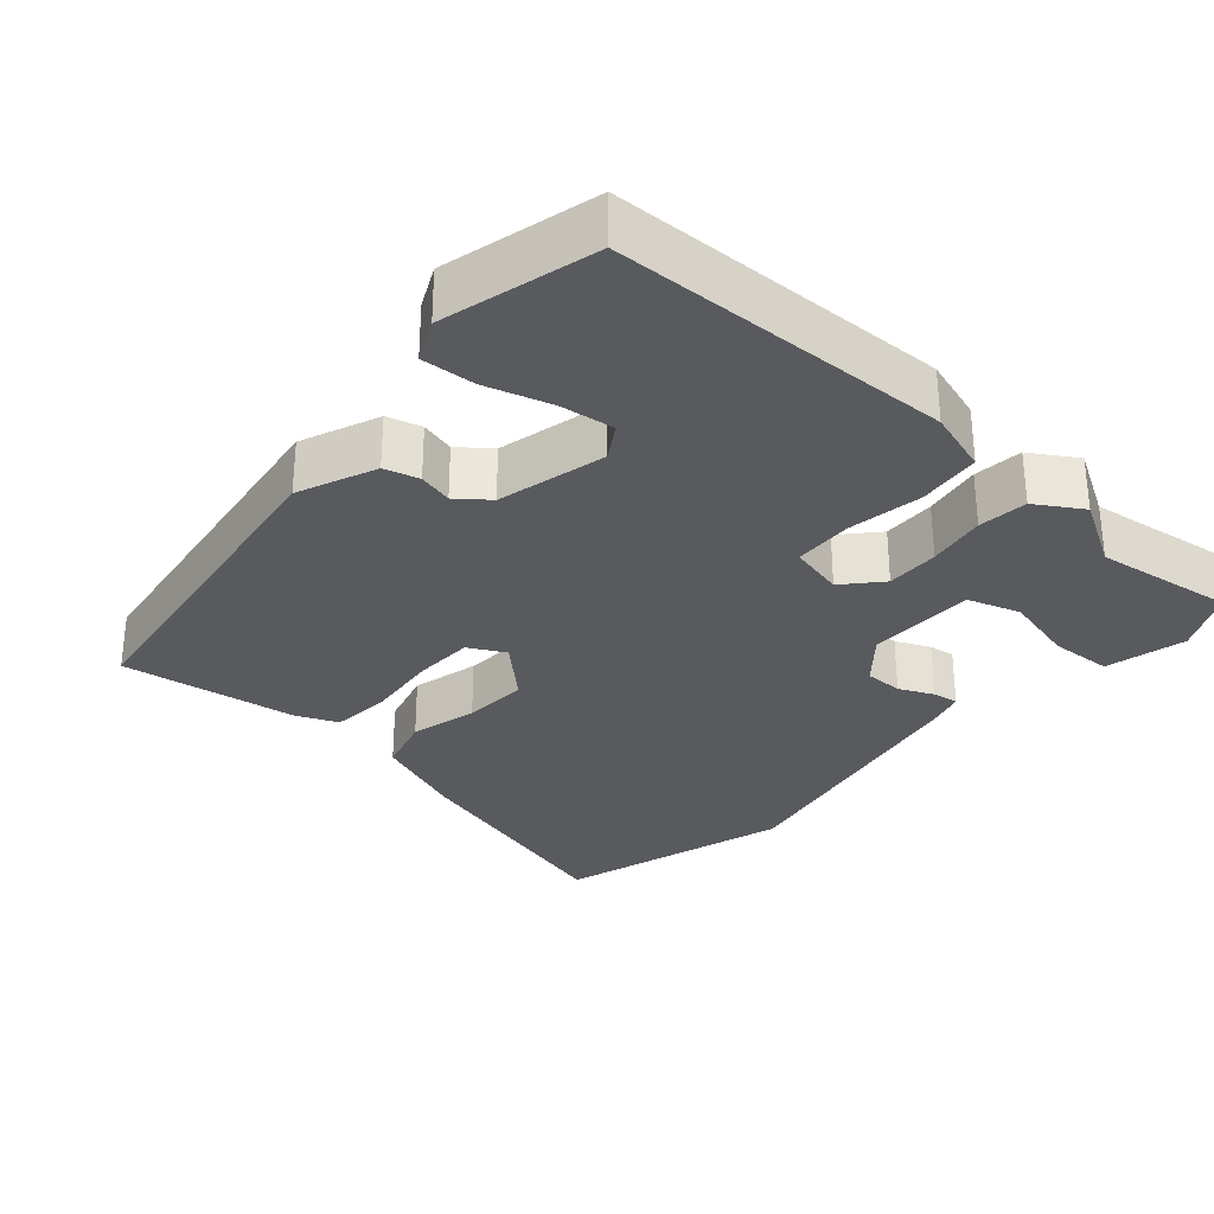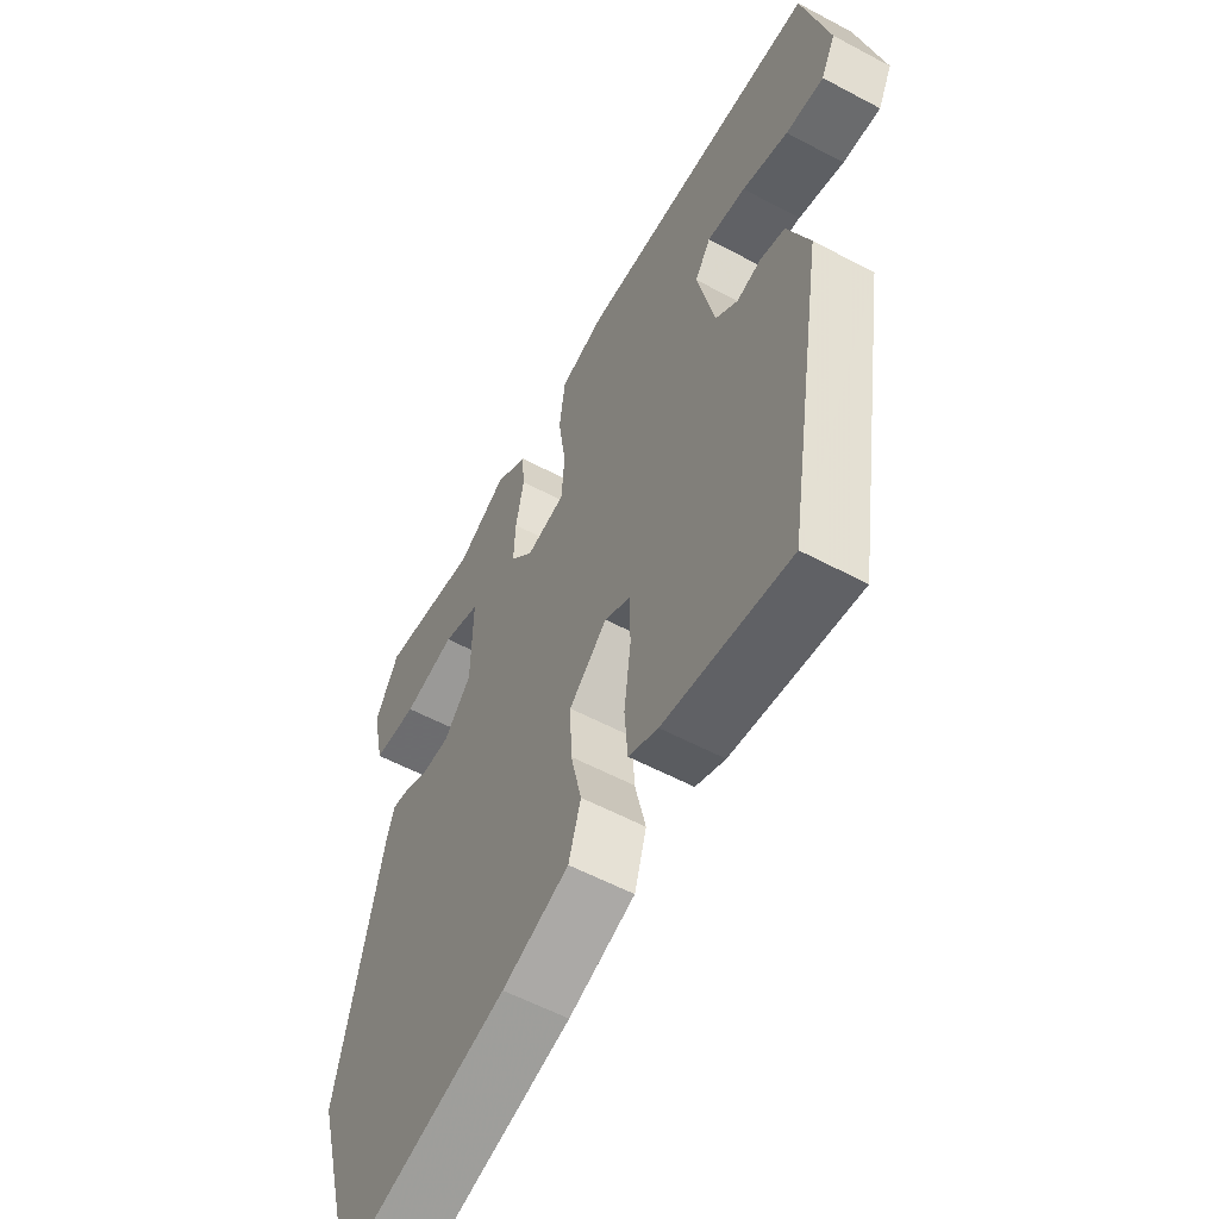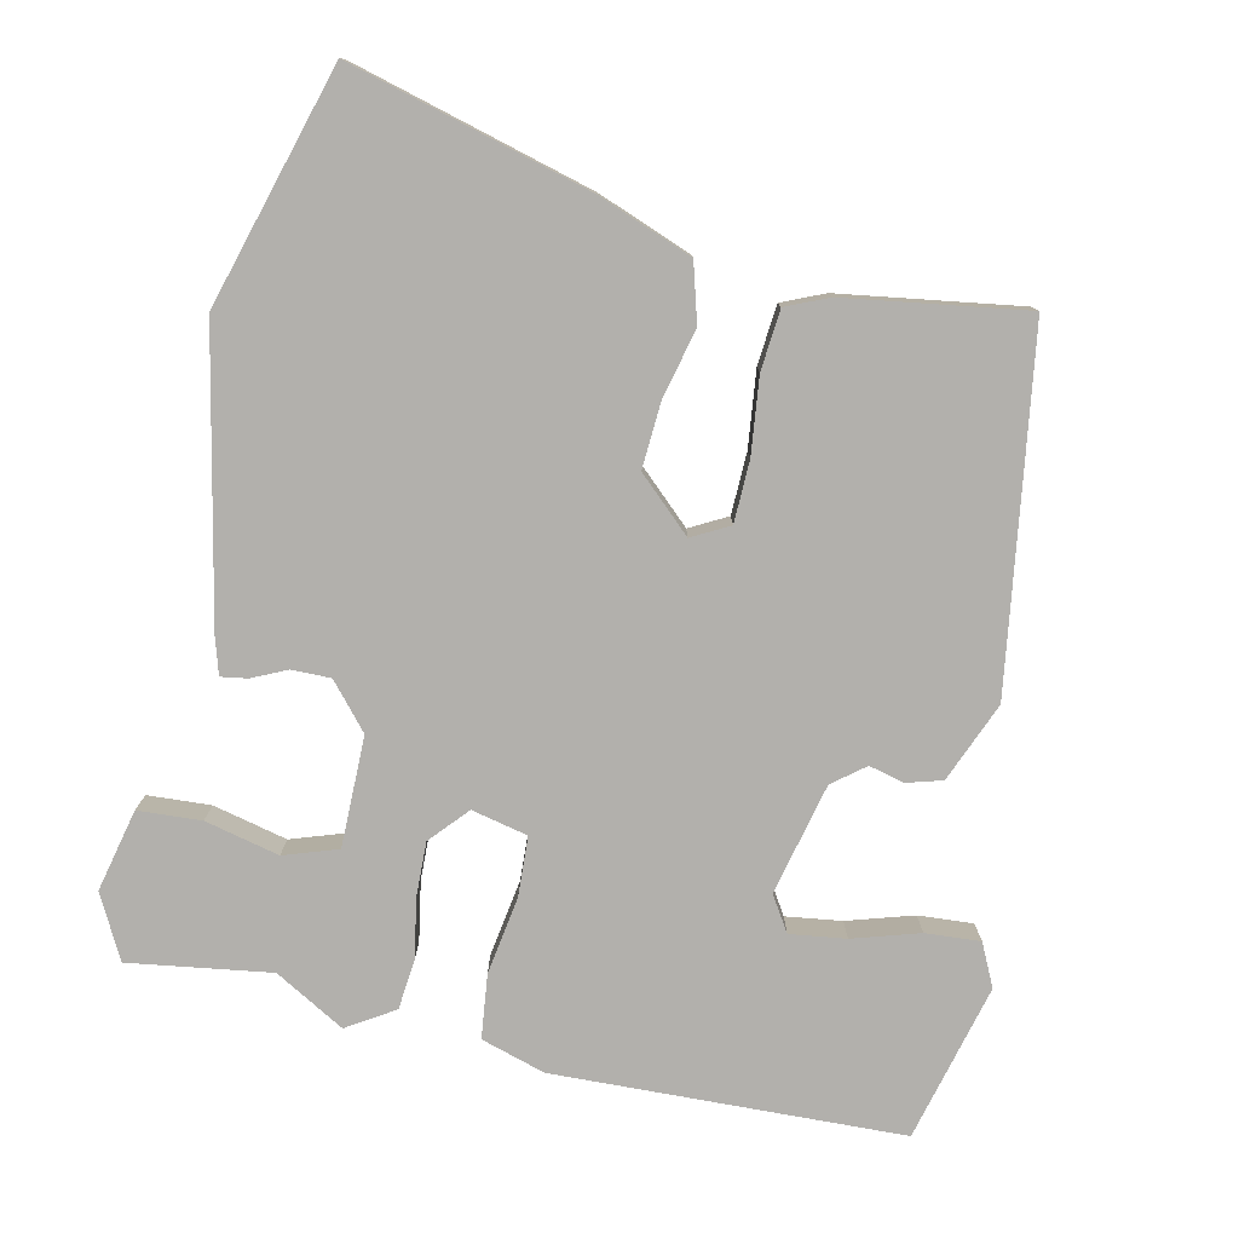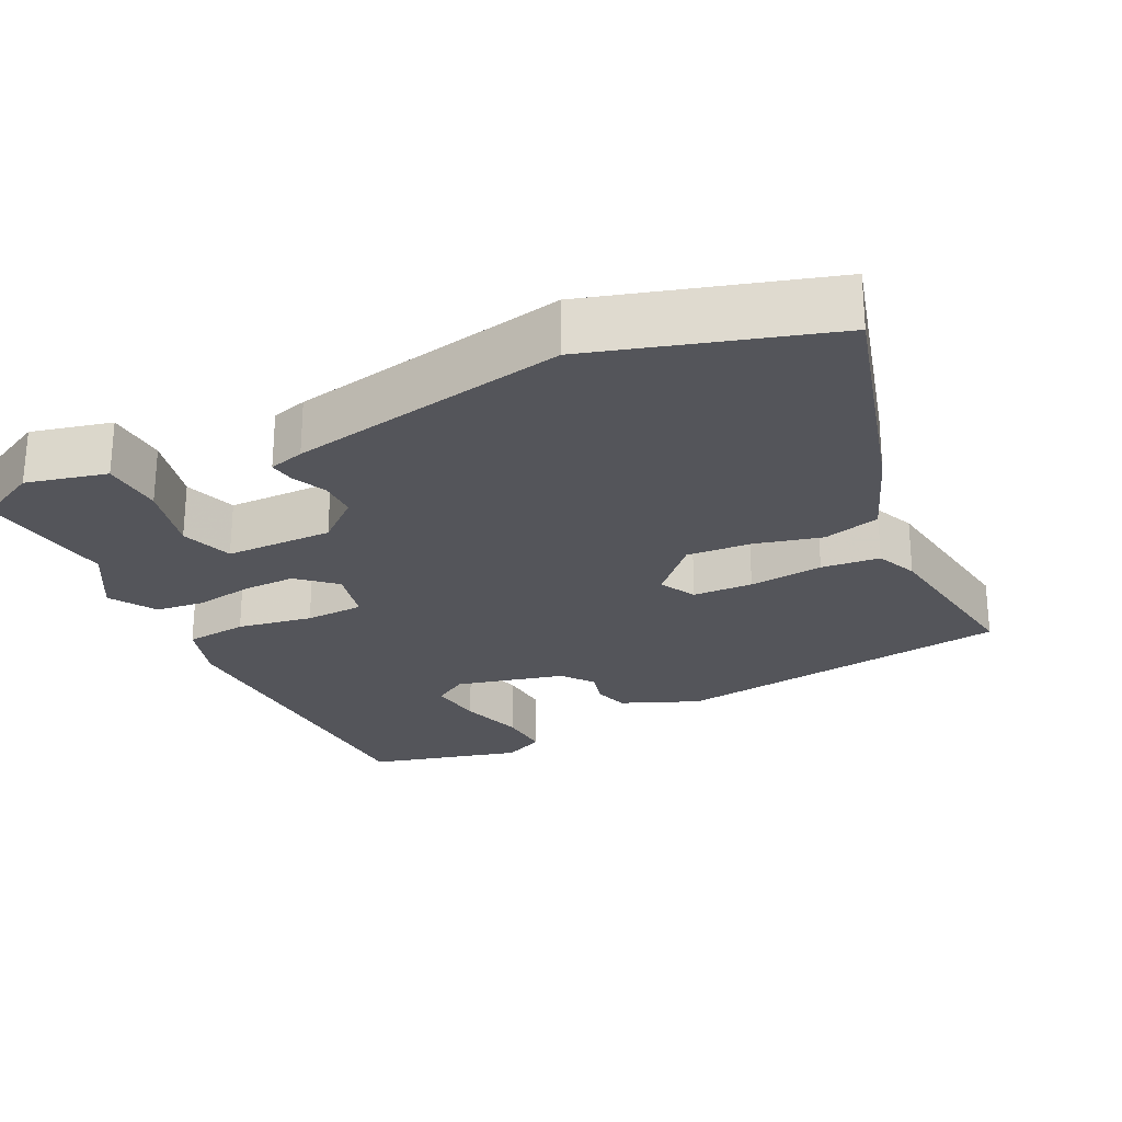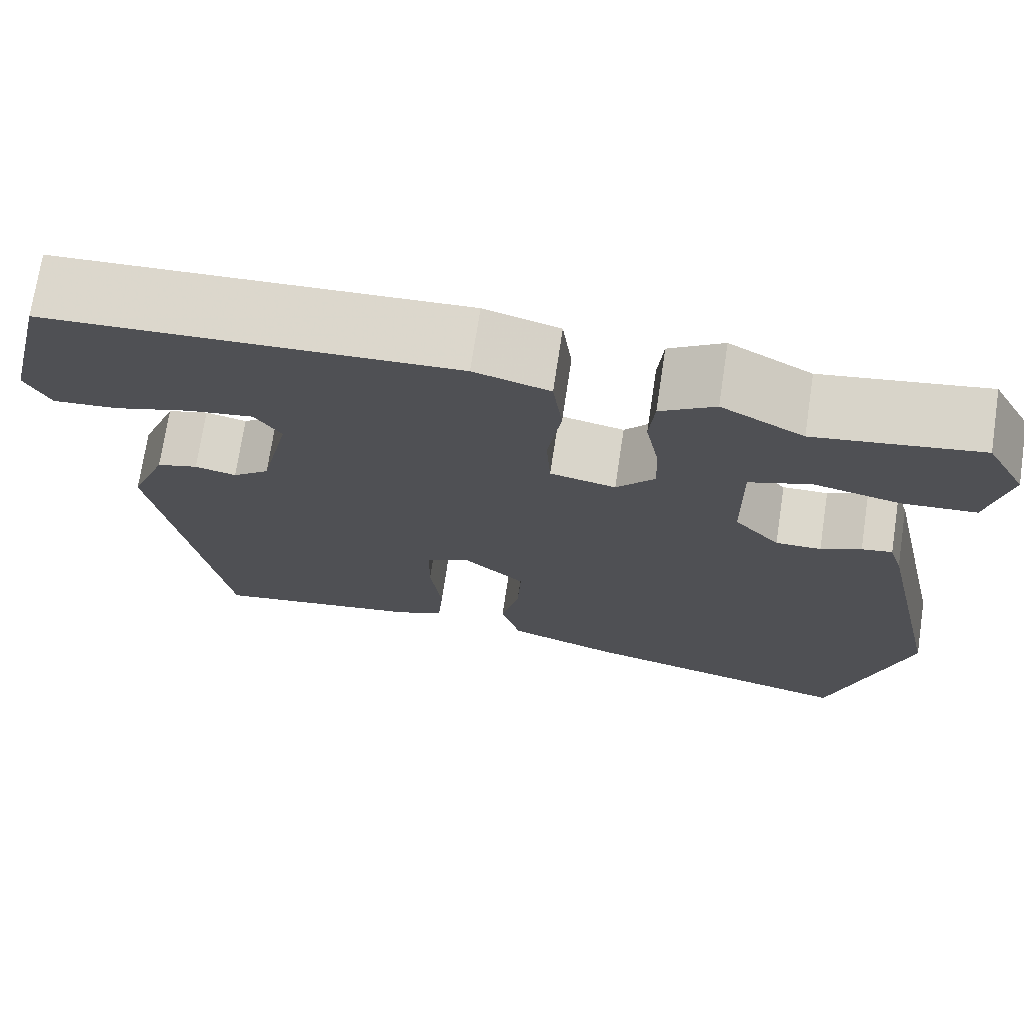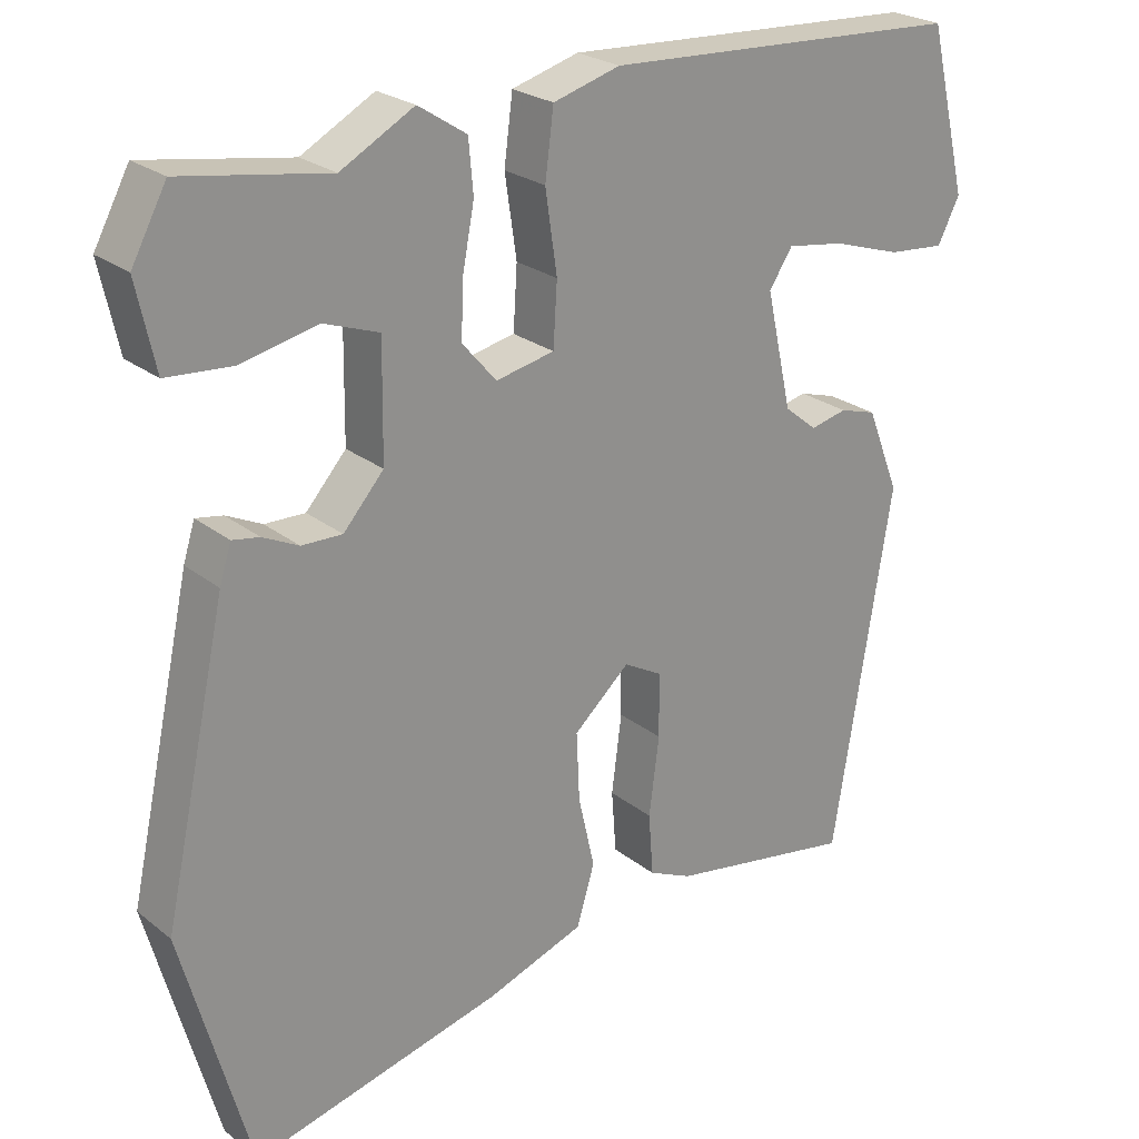
<metadata>
{"format":"obj","ext":"obj","renderer":"f3d","projection":"perspective","resolution":1024,"background":"white","views":[{"elev":-30.6,"azim":-42.4,"up":"+Y"},{"elev":-57.6,"azim":-118.9,"up":"+Z"},{"elev":-78.7,"azim":166.9,"up":"+Y"},{"elev":-25.0,"azim":114.8,"up":"+Y"},{"elev":72.6,"azim":8.6,"up":"+Z"},{"elev":24.3,"azim":142.0,"up":"+Z"}]}
</metadata>
<code>
v 0.315 0.07 0.47
v 0.503 0.07 0.5
v 0.548 0.07 0.416
v 0.524 0.07 0.306
v 0.44 0.07 0.3
v 0.341 0.07 0.322
v 0.27 0.07 0.297
v 0.272 0.07 0.15
v 0.324 0.07 0.091
v 0.376 0.07 0.092
v 0.422 0.07 0.114
v 0.457 0.07 0.12
v 0.472 0.07 0.072
v 0.554 0.07 -0.305
v 0.466 0.07 -0.623
v 0.144 0.07 -0.54
v 0.018 0.07 -0.494
v -0.005 0.07 -0.417
v 0.016 0.07 -0.325
v 0.02 0.07 -0.237
v -0.052 0.07 -0.172
v -0.101 0.07 -0.199
v -0.102 0.07 -0.281
v -0.089 0.07 -0.382
v -0.095 0.07 -0.462
v -0.151 0.07 -0.487
v -0.39 0.07 -0.526
v -0.466 0.07 -0.06
v -0.424 0.07 0.047
v -0.377 0.07 0.061
v -0.33 0.07 0.05
v -0.288 0.07 0.084
v -0.255 0.07 0.233
v -0.285 0.07 0.279
v -0.359 0.07 0.268
v -0.447 0.07 0.24
v -0.52 0.07 0.234
v -0.548 0.07 0.29
v -0.498 0.07 0.5
v -0.035 0.07 0.522
v 0.051 0.07 0.497
v 0.062 0.07 0.412
v 0.047 0.07 0.309
v 0.052 0.07 0.229
v 0.127 0.07 0.213
v 0.171 0.07 0.264
v 0.168 0.07 0.336
v 0.153 0.07 0.415
v 0.159 0.07 0.482
v 0.221 0.07 0.522
v 0.315 0 0.47
v 0.503 0 0.5
v 0.548 0 0.416
v 0.524 0 0.306
v 0.44 0 0.3
v 0.341 0 0.322
v 0.27 0 0.297
v 0.272 0 0.15
v 0.324 0 0.091
v 0.376 0 0.092
v 0.422 0 0.114
v 0.457 0 0.12
v 0.472 0 0.072
v 0.554 0 -0.305
v 0.466 0 -0.623
v 0.144 0 -0.54
v 0.018 0 -0.494
v -0.005 0 -0.417
v 0.016 0 -0.325
v 0.02 0 -0.237
v -0.052 0 -0.172
v -0.101 0 -0.199
v -0.102 0 -0.281
v -0.089 0 -0.382
v -0.095 0 -0.462
v -0.151 0 -0.487
v -0.39 0 -0.526
v -0.466 0 -0.06
v -0.424 0 0.047
v -0.377 0 0.061
v -0.33 0 0.05
v -0.288 0 0.084
v -0.255 0 0.233
v -0.285 0 0.279
v -0.359 0 0.268
v -0.447 0 0.24
v -0.52 0 0.234
v -0.548 0 0.29
v -0.498 0 0.5
v -0.035 0 0.522
v 0.051 0 0.497
v 0.062 0 0.412
v 0.047 0 0.309
v 0.052 0 0.229
v 0.127 0 0.213
v 0.171 0 0.264
v 0.168 0 0.336
v 0.153 0 0.415
v 0.159 0 0.482
v 0.221 0 0.522
f 47 48 49 50
f 46 47 50 1
f 40 41 42 43
f 40 43 44
f 39 40 44
f 35 36 37 38
f 34 35 38 39
f 28 29 30 31
f 26 27 28 31
f 26 31 32
f 23 24 25 26
f 22 23 26 32
f 21 22 32 33
f 16 17 18 19
f 16 19 20
f 15 16 20
f 10 11 12 13
f 9 10 13 14
f 8 9 14 15
f 3 4 5 6
f 3 6 7
f 46 1 2 3
f 46 3 7
f 45 46 7 8
f 44 45 8 15
f 34 39 44
f 33 34 44 15
f 15 20 21 33
f 100 99 98 97
f 51 100 97 96
f 93 92 91 90
f 94 93 90
f 94 90 89
f 88 87 86 85
f 89 88 85 84
f 81 80 79 78
f 81 78 77 76
f 82 81 76
f 76 75 74 73
f 82 76 73 72
f 83 82 72 71
f 69 68 67 66
f 70 69 66
f 70 66 65
f 63 62 61 60
f 64 63 60 59
f 65 64 59 58
f 56 55 54 53
f 57 56 53
f 53 52 51 96
f 57 53 96
f 58 57 96 95
f 65 58 95 94
f 94 89 84
f 65 94 84 83
f 83 71 70 65
f 1 51 52 2
f 2 52 53 3
f 3 53 54 4
f 4 54 55 5
f 5 55 56 6
f 6 56 57 7
f 7 57 58 8
f 8 58 59 9
f 9 59 60 10
f 10 60 61 11
f 11 61 62 12
f 12 62 63 13
f 13 63 64 14
f 14 64 65 15
f 15 65 66 16
f 16 66 67 17
f 17 67 68 18
f 18 68 69 19
f 19 69 70 20
f 20 70 71 21
f 21 71 72 22
f 22 72 73 23
f 23 73 74 24
f 24 74 75 25
f 25 75 76 26
f 26 76 77 27
f 27 77 78 28
f 28 78 79 29
f 29 79 80 30
f 30 80 81 31
f 31 81 82 32
f 32 82 83 33
f 33 83 84 34
f 34 84 85 35
f 35 85 86 36
f 36 86 87 37
f 37 87 88 38
f 38 88 89 39
f 39 89 90 40
f 40 90 91 41
f 41 91 92 42
f 42 92 93 43
f 43 93 94 44
f 44 94 95 45
f 45 95 96 46
f 46 96 97 47
f 47 97 98 48
f 48 98 99 49
f 49 99 100 50
f 50 100 51 1

</code>
